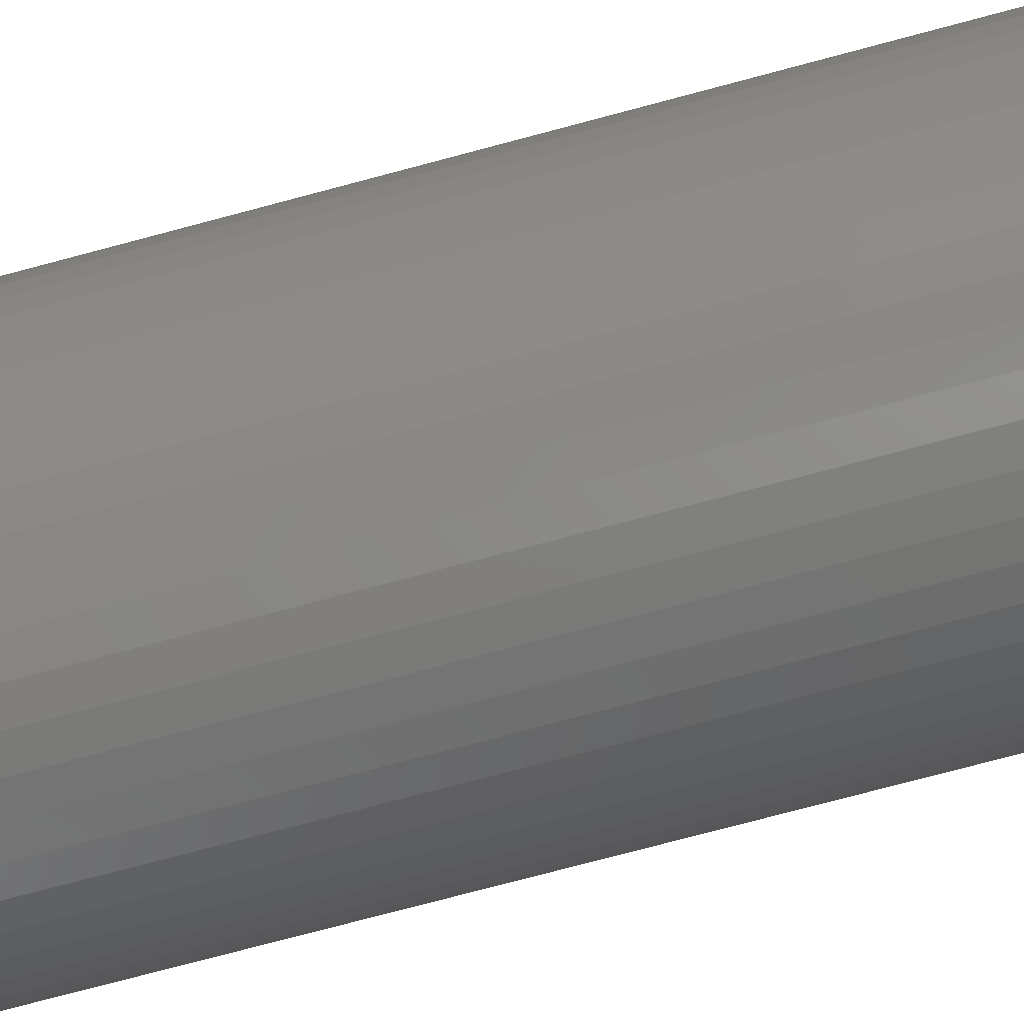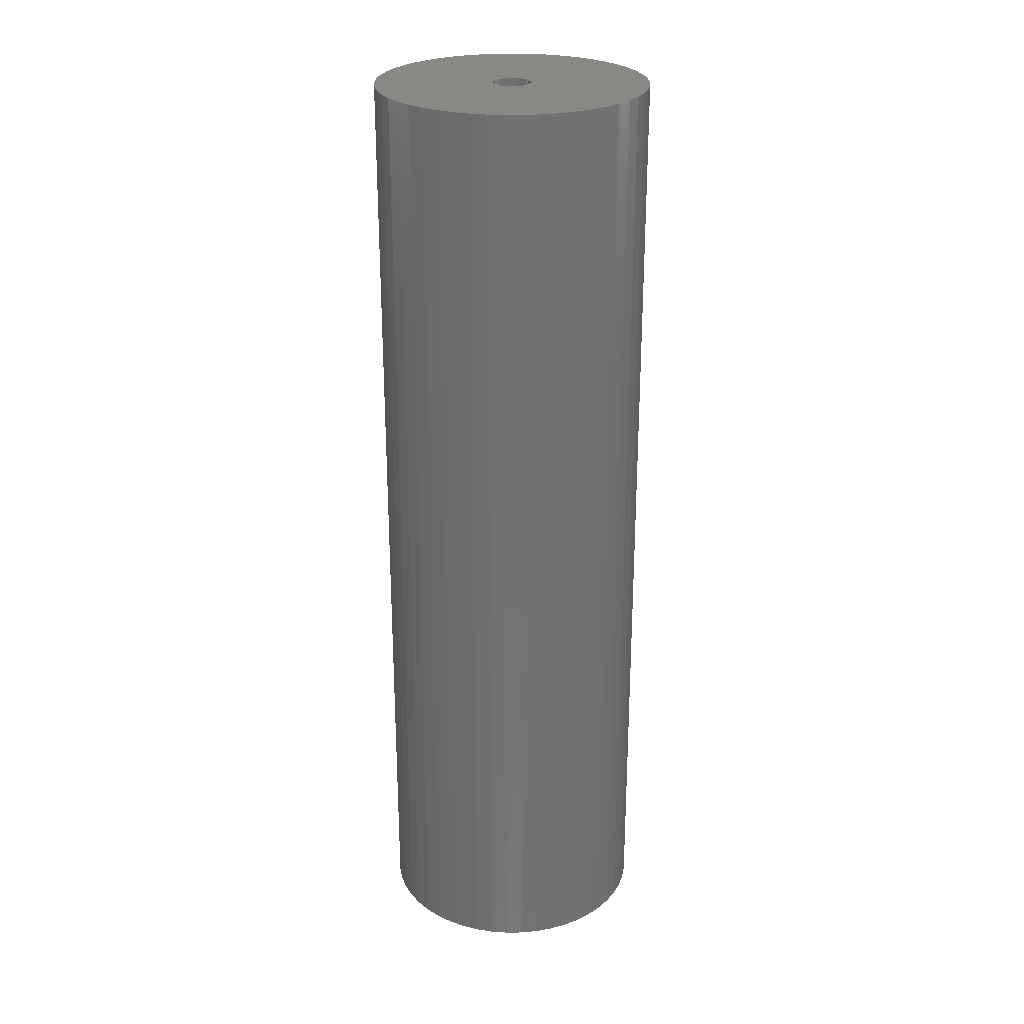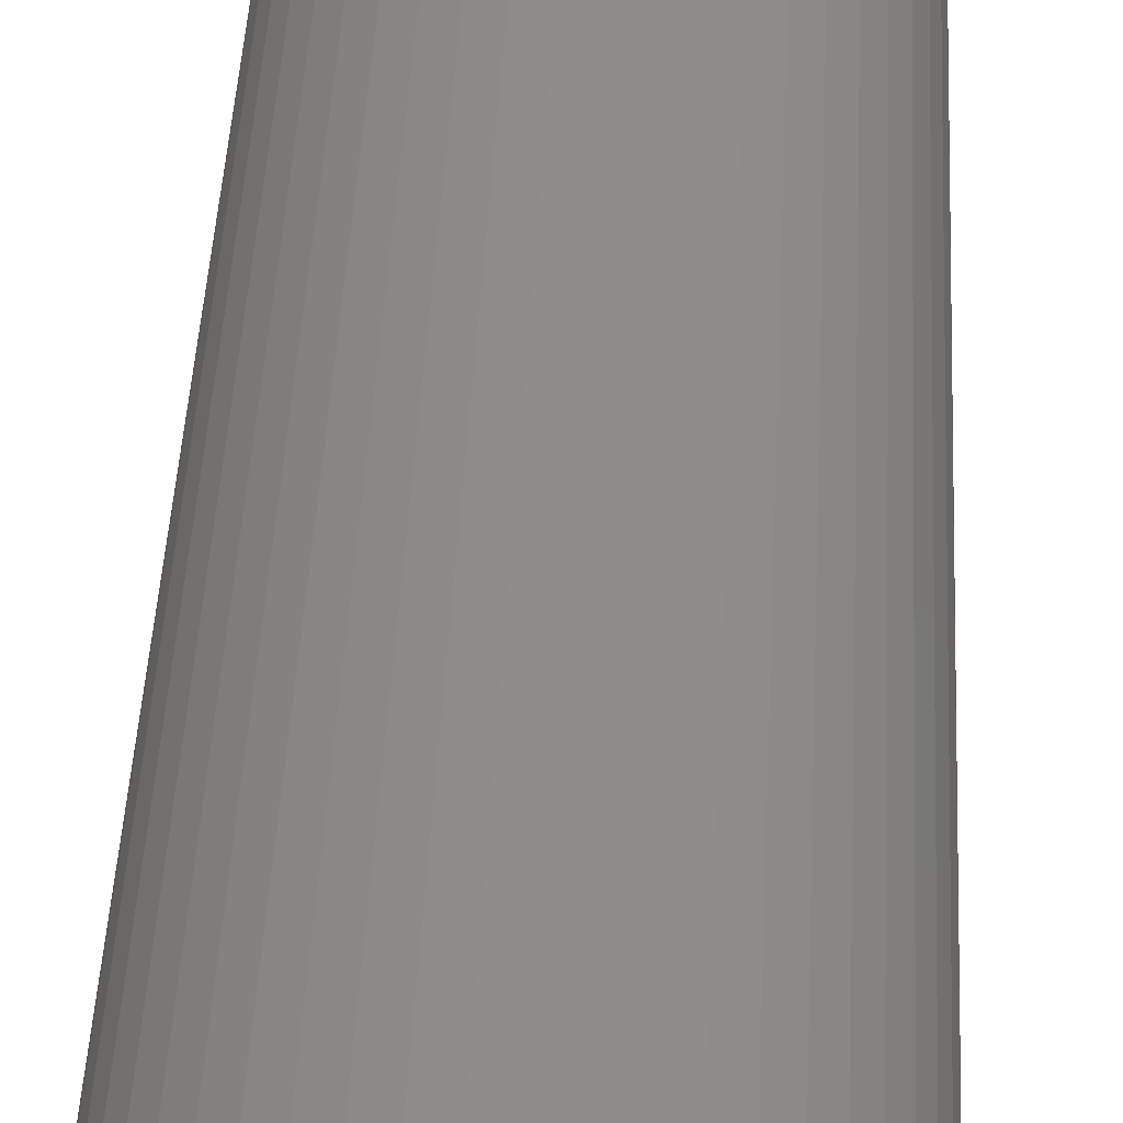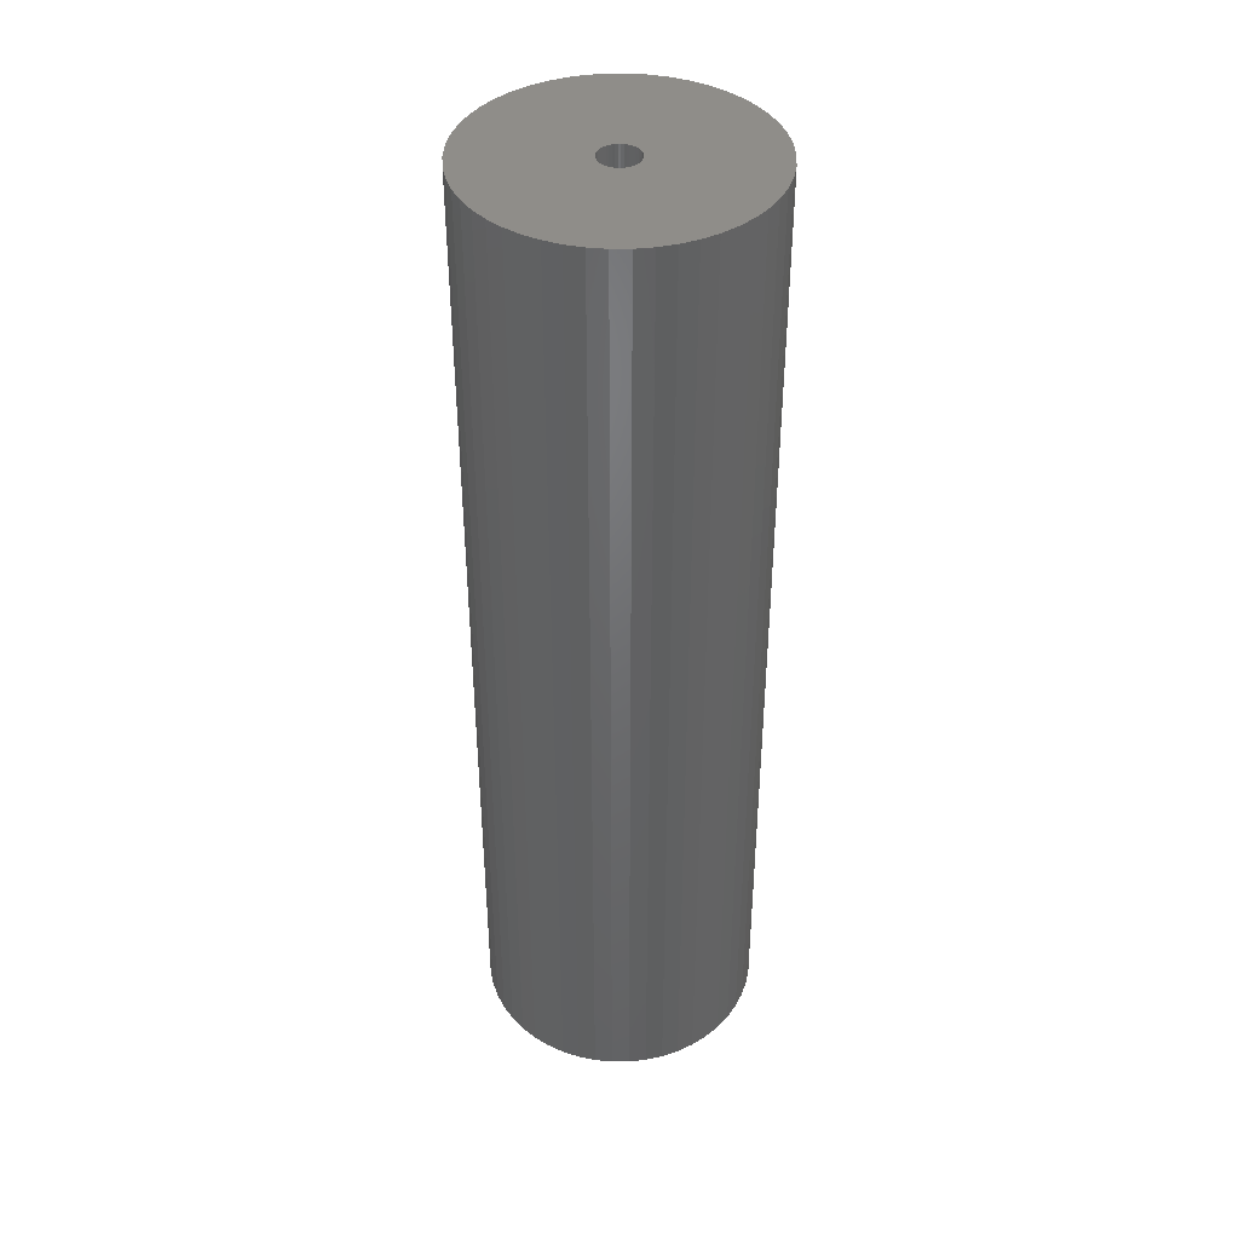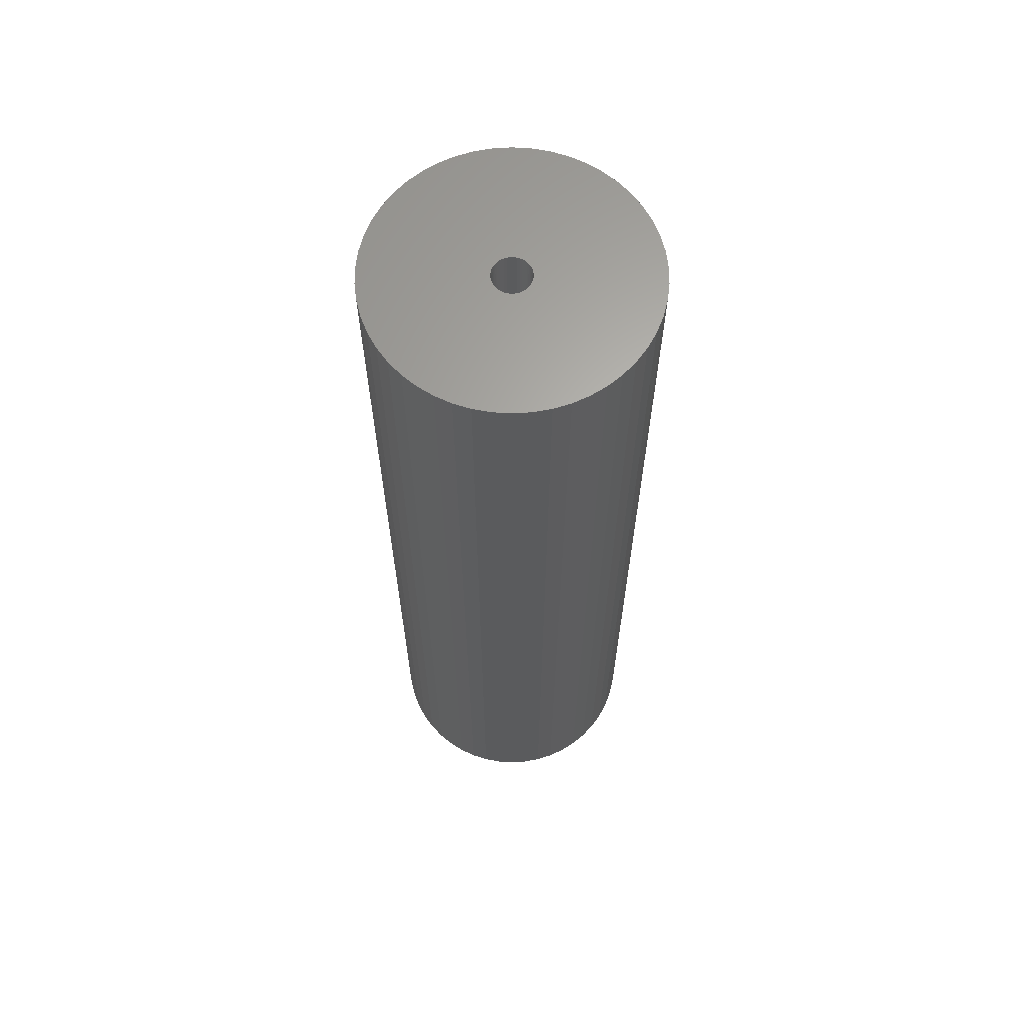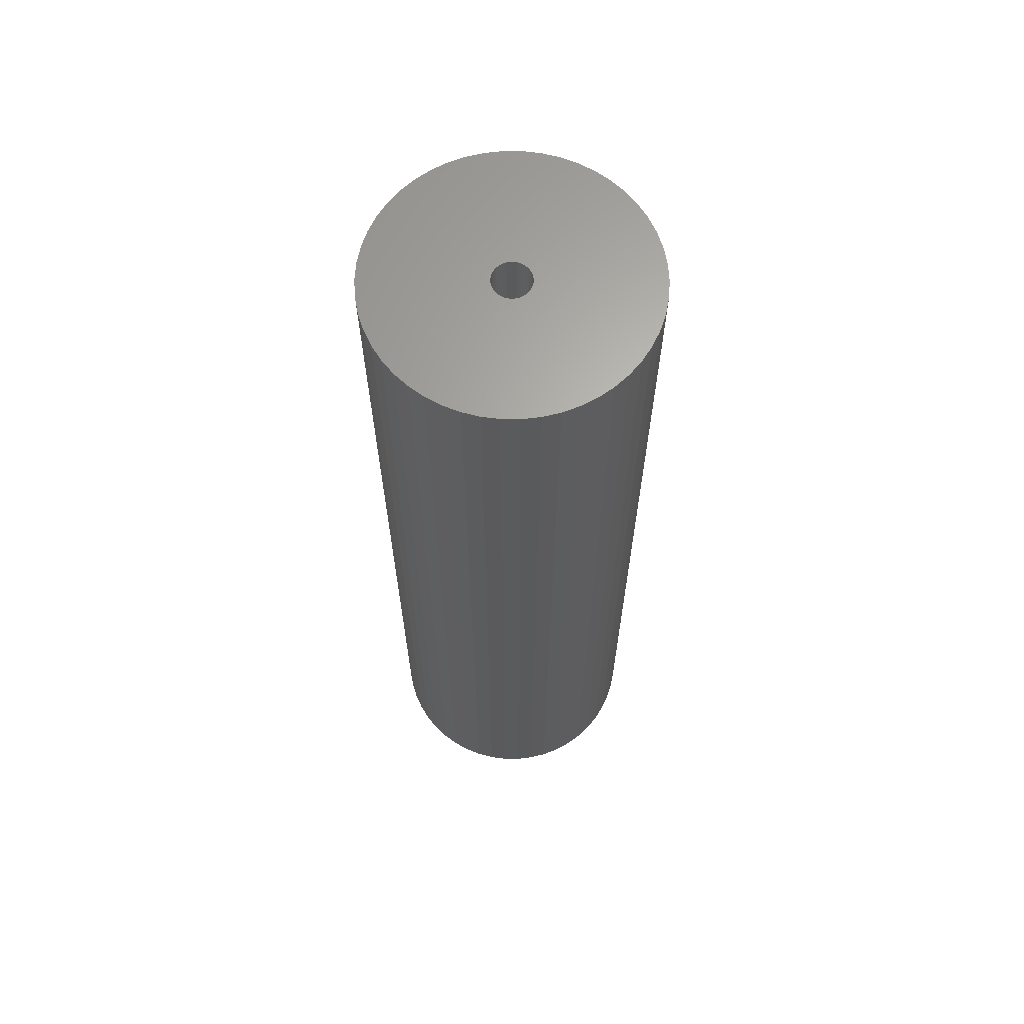
<metadata>
{"format":"stl","ext":"stl","renderer":"f3d","projection":"perspective","resolution":1024,"background":"white","views":[{"elev":-73.0,"azim":-74.9,"up":"+Y"},{"elev":26.0,"azim":-109.1,"up":"+Z"},{"elev":39.9,"azim":2.6,"up":"+Y"},{"elev":41.0,"azim":165.2,"up":"+Z"},{"elev":64.3,"azim":-126.0,"up":"+Z"},{"elev":64.9,"azim":-21.3,"up":"+Z"}]}
</metadata>
<code>
# stl→obj: 200 verts, 400 faces
v 11.25 0 39
v 11.16 1.41 -39
v 11.16 1.41 39
v 11.25 0 -39
v -11.25 0 -39
v -11.16 1.41 39
v -11.16 1.41 -39
v -11.25 0 39
v 0.7064 11.23 -39
v -0.7064 11.23 39
v 0.7064 11.23 39
v -0.7064 11.23 -39
v -0.7064 -11.23 -39
v 0.7064 -11.23 39
v -0.7064 -11.23 39
v 0.7064 -11.23 -39
v 8.201 7.701 -39
v 7.171 8.668 39
v 8.201 7.701 39
v 7.171 8.668 -39
v -7.171 8.668 -39
v -8.201 7.701 39
v -7.171 8.668 39
v -8.201 7.701 -39
v -3.476 10.7 -39
v -4.79 10.18 39
v -3.476 10.7 39
v -4.79 10.18 -39
v 10.46 4.141 39
v 9.858 5.42 -39
v 9.858 5.42 39
v 10.46 4.141 -39
v 10.9 2.798 -39
v 10.9 2.798 39
v 4.79 10.18 -39
v 3.476 10.7 39
v 4.79 10.18 39
v 3.476 10.7 -39
v 6.028 9.499 39
v 6.028 9.499 -39
v -10.46 4.141 -39
v -9.858 5.42 39
v -9.858 5.42 -39
v -10.46 4.141 39
v 1.55 0 39
v 1.538 0.1943 39
v 11.16 -1.41 39
v 1.501 0.3855 39
v 1.538 -0.1943 39
v 1.441 0.5706 39
v 10.9 -2.798 39
v 1.358 0.7467 39
v 9.101 6.613 39
v 1.501 -0.3855 39
v 1.254 0.9111 39
v 10.46 -4.141 39
v 1.13 1.061 39
v 1.441 -0.5706 39
v 0.988 1.194 39
v 9.858 -5.42 39
v 0.8305 1.309 39
v 1.358 -0.7467 39
v 0.66 1.402 39
v 9.101 -6.613 39
v 0.479 1.474 39
v 2.108 11.05 39
v 1.254 -0.9111 39
v 8.201 -7.701 39
v 0.2904 1.523 39
v 0.09732 1.547 39
v -0.09732 1.547 39
v -0.2904 1.523 39
v -2.108 11.05 39
v -0.479 1.474 39
v -0.66 1.402 39
v -0.8305 1.309 39
v -6.028 9.499 39
v -0.988 1.194 39
v -1.13 1.061 39
v -1.254 0.9111 39
v 1.13 -1.061 39
v 7.171 -8.668 39
v 0.988 -1.194 39
v 6.028 -9.499 39
v 0.8305 -1.309 39
v 4.79 -10.18 39
v 0.66 -1.402 39
v 3.476 -10.7 39
v 0.479 -1.474 39
v 2.108 -11.05 39
v 0.2904 -1.523 39
v 0.09732 -1.547 39
v -0.09732 -1.547 39
v -0.2904 -1.523 39
v -2.108 -11.05 39
v -0.479 -1.474 39
v -3.476 -10.7 39
v -0.66 -1.402 39
v -4.79 -10.18 39
v -0.8305 -1.309 39
v -6.028 -9.499 39
v -0.988 -1.194 39
v -7.171 -8.668 39
v -1.13 -1.061 39
v -8.201 -7.701 39
v -1.254 -0.9111 39
v -9.101 -6.613 39
v -1.358 -0.7467 39
v -9.858 -5.42 39
v -1.441 -0.5706 39
v -10.46 -4.141 39
v -1.501 -0.3855 39
v -10.9 -2.798 39
v -1.538 -0.1943 39
v -11.16 -1.41 39
v -1.55 0 39
v -9.101 6.613 39
v -1.358 0.7467 39
v -1.441 0.5706 39
v -1.501 0.3855 39
v -10.9 2.798 39
v -1.538 0.1943 39
v -2.108 11.05 -39
v 3.476 -10.7 -39
v 4.79 -10.18 -39
v 9.101 6.613 -39
v 2.108 11.05 -39
v -9.101 6.613 -39
v -10.9 2.798 -39
v -6.028 9.499 -39
v 11.16 -1.41 -39
v 7.171 -8.668 -39
v 8.201 -7.701 -39
v 10.46 -4.141 -39
v 9.858 -5.42 -39
v -10.46 -4.141 -39
v -10.9 -2.798 -39
v 9.101 -6.613 -39
v 10.9 -2.798 -39
v -8.201 -7.701 -39
v -7.171 -8.668 -39
v -9.101 -6.613 -39
v -9.858 -5.42 -39
v 1.55 0 -39
v 1.538 -0.1943 -39
v 1.501 -0.3855 -39
v 1.538 0.1943 -39
v 1.441 -0.5706 -39
v 1.358 -0.7467 -39
v 1.501 0.3855 -39
v 1.254 -0.9111 -39
v 1.13 -1.061 -39
v 1.441 0.5706 -39
v 0.988 -1.194 -39
v 6.028 -9.499 -39
v 0.8305 -1.309 -39
v 1.358 0.7467 -39
v 0.66 -1.402 -39
v 0.479 -1.474 -39
v 2.108 -11.05 -39
v 1.254 0.9111 -39
v 0.2904 -1.523 -39
v 0.09732 -1.547 -39
v -0.09732 -1.547 -39
v -0.2904 -1.523 -39
v -2.108 -11.05 -39
v -0.479 -1.474 -39
v -3.476 -10.7 -39
v -0.66 -1.402 -39
v -4.79 -10.18 -39
v -0.8305 -1.309 -39
v -6.028 -9.499 -39
v -0.988 -1.194 -39
v -1.13 -1.061 -39
v -1.254 -0.9111 -39
v 1.13 1.061 -39
v 0.988 1.194 -39
v 0.8305 1.309 -39
v 0.66 1.402 -39
v 0.479 1.474 -39
v 0.2904 1.523 -39
v 0.09732 1.547 -39
v -0.09732 1.547 -39
v -0.2904 1.523 -39
v -0.479 1.474 -39
v -0.66 1.402 -39
v -0.8305 1.309 -39
v -0.988 1.194 -39
v -1.13 1.061 -39
v -1.254 0.9111 -39
v -1.358 0.7467 -39
v -1.441 0.5706 -39
v -1.501 0.3855 -39
v -1.538 0.1943 -39
v -1.55 0 -39
v -1.358 -0.7467 -39
v -1.441 -0.5706 -39
v -1.501 -0.3855 -39
v -1.538 -0.1943 -39
v -11.16 -1.41 -39
f 1 2 3
f 2 1 4
f 5 6 7
f 6 5 8
f 9 10 11
f 10 9 12
f 13 14 15
f 14 13 16
f 17 18 19
f 18 17 20
f 21 22 23
f 22 21 24
f 25 26 27
f 26 25 28
f 29 30 31
f 30 29 32
f 3 33 34
f 33 3 2
f 35 36 37
f 36 35 38
f 20 39 18
f 39 20 40
f 41 42 43
f 42 41 44
f 45 1 3
f 46 3 34
f 1 45 47
f 48 34 29
f 49 47 45
f 50 29 31
f 47 49 51
f 52 31 53
f 54 51 49
f 55 53 19
f 51 54 56
f 57 19 18
f 58 56 54
f 59 18 39
f 56 58 60
f 61 39 37
f 62 60 58
f 63 37 36
f 60 62 64
f 65 36 66
f 67 64 62
f 64 67 68
f 3 46 45
f 34 48 46
f 29 50 48
f 31 52 50
f 53 55 52
f 19 57 55
f 18 59 57
f 39 61 59
f 69 66 11
f 37 63 61
f 36 65 63
f 66 69 65
f 11 70 69
f 11 71 70
f 10 71 11
f 71 10 72
f 73 72 10
f 72 73 74
f 27 74 73
f 74 27 75
f 26 75 27
f 75 26 76
f 77 76 26
f 76 77 78
f 23 78 77
f 78 23 79
f 79 22 80
f 22 79 23
f 81 68 67
f 68 81 82
f 83 82 81
f 82 83 84
f 85 84 83
f 84 85 86
f 87 86 85
f 86 87 88
f 89 88 87
f 88 89 90
f 91 90 89
f 90 91 14
f 92 14 91
f 93 14 92
f 15 93 94
f 95 94 96
f 97 96 98
f 93 15 14
f 99 98 100
f 101 100 102
f 103 102 104
f 105 104 106
f 107 106 108
f 109 108 110
f 111 110 112
f 113 112 114
f 94 95 15
f 115 114 116
f 117 80 22
f 80 117 118
f 96 97 95
f 42 118 117
f 98 99 97
f 118 42 119
f 100 101 99
f 44 119 42
f 102 103 101
f 119 44 120
f 104 105 103
f 121 120 44
f 106 107 105
f 120 121 122
f 108 109 107
f 6 122 121
f 110 111 109
f 122 6 116
f 112 113 111
f 8 116 6
f 114 115 113
f 116 8 115
f 123 27 73
f 27 123 25
f 124 86 88
f 86 124 125
f 34 32 29
f 32 34 33
f 53 17 19
f 17 53 126
f 31 126 53
f 126 31 30
f 38 66 36
f 66 38 127
f 127 11 66
f 11 127 9
f 40 37 39
f 37 40 35
f 43 117 128
f 117 43 42
f 128 22 24
f 22 128 117
f 129 44 41
f 44 129 121
f 7 121 129
f 121 7 6
f 28 77 26
f 77 28 130
f 130 23 77
f 23 130 21
f 12 73 10
f 73 12 123
f 47 4 1
f 4 47 131
f 132 68 82
f 68 132 133
f 60 134 56
f 134 60 135
f 136 113 137
f 113 136 111
f 68 138 64
f 138 68 133
f 51 131 47
f 131 51 139
f 56 139 51
f 139 56 134
f 140 103 105
f 103 140 141
f 142 109 143
f 109 142 107
f 144 4 131
f 145 131 139
f 4 144 2
f 146 139 134
f 147 2 144
f 148 134 135
f 2 147 33
f 149 135 138
f 150 33 147
f 151 138 133
f 33 150 32
f 152 133 132
f 153 32 150
f 154 132 155
f 32 153 30
f 156 155 125
f 157 30 153
f 158 125 124
f 30 157 126
f 159 124 160
f 161 126 157
f 126 161 17
f 131 145 144
f 139 146 145
f 134 148 146
f 135 149 148
f 138 151 149
f 133 152 151
f 132 154 152
f 155 156 154
f 162 160 16
f 125 158 156
f 124 159 158
f 160 162 159
f 16 163 162
f 16 164 163
f 13 164 16
f 164 13 165
f 166 165 13
f 165 166 167
f 168 167 166
f 167 168 169
f 170 169 168
f 169 170 171
f 172 171 170
f 171 172 173
f 141 173 172
f 173 141 174
f 174 140 175
f 140 174 141
f 176 17 161
f 17 176 20
f 177 20 176
f 20 177 40
f 178 40 177
f 40 178 35
f 179 35 178
f 35 179 38
f 180 38 179
f 38 180 127
f 181 127 180
f 127 181 9
f 182 9 181
f 183 9 182
f 12 183 184
f 123 184 185
f 25 185 186
f 183 12 9
f 28 186 187
f 130 187 188
f 21 188 189
f 24 189 190
f 128 190 191
f 43 191 192
f 41 192 193
f 129 193 194
f 184 123 12
f 7 194 195
f 142 175 140
f 175 142 196
f 185 25 123
f 143 196 142
f 186 28 25
f 196 143 197
f 187 130 28
f 136 197 143
f 188 21 130
f 197 136 198
f 189 24 21
f 137 198 136
f 190 128 24
f 198 137 199
f 191 43 128
f 200 199 137
f 192 41 43
f 199 200 195
f 193 129 41
f 5 195 200
f 194 7 129
f 195 5 7
f 160 88 90
f 88 160 124
f 16 90 14
f 90 16 160
f 155 82 84
f 82 155 132
f 125 84 86
f 84 125 155
f 64 135 60
f 135 64 138
f 166 15 95
f 15 166 13
f 170 97 99
f 97 170 168
f 141 101 103
f 101 141 172
f 168 95 97
f 95 168 166
f 140 107 142
f 107 140 105
f 143 111 136
f 111 143 109
f 137 115 200
f 115 137 113
f 200 8 5
f 8 200 115
f 172 99 101
f 99 172 170
f 153 52 157
f 52 153 50
f 120 192 119
f 192 120 193
f 157 55 161
f 55 157 52
f 181 65 69
f 65 181 180
f 180 63 65
f 63 180 179
f 186 74 75
f 74 186 185
f 119 191 118
f 191 119 192
f 146 49 145
f 49 146 54
f 178 59 61
f 59 178 177
f 80 189 79
f 189 80 190
f 187 75 76
f 75 187 186
f 185 72 74
f 72 185 184
f 144 46 147
f 46 144 45
f 148 54 146
f 54 148 58
f 173 104 102
f 104 173 174
f 162 92 91
f 92 162 163
f 154 85 83
f 85 154 156
f 150 50 153
f 50 150 48
f 177 57 59
f 57 177 176
f 183 70 71
f 70 183 182
f 179 61 63
f 61 179 178
f 116 194 122
f 194 116 195
f 118 190 80
f 190 118 191
f 184 71 72
f 71 184 183
f 188 76 78
f 76 188 187
f 189 78 79
f 78 189 188
f 145 45 144
f 45 145 49
f 151 62 149
f 62 151 67
f 104 175 106
f 175 104 174
f 159 91 89
f 91 159 162
f 147 48 150
f 48 147 46
f 161 57 176
f 57 161 55
f 182 69 70
f 69 182 181
f 122 193 120
f 193 122 194
f 149 58 148
f 58 149 62
f 169 100 98
f 100 169 171
f 165 96 94
f 96 165 167
f 164 94 93
f 94 164 165
f 114 195 116
f 195 114 199
f 110 198 112
f 198 110 197
f 156 87 85
f 87 156 158
f 152 67 151
f 67 152 81
f 163 93 92
f 93 163 164
f 112 199 114
f 199 112 198
f 106 196 108
f 196 106 175
f 108 197 110
f 197 108 196
f 158 89 87
f 89 158 159
f 152 83 81
f 83 152 154
f 171 102 100
f 102 171 173
f 167 98 96
f 98 167 169

</code>
